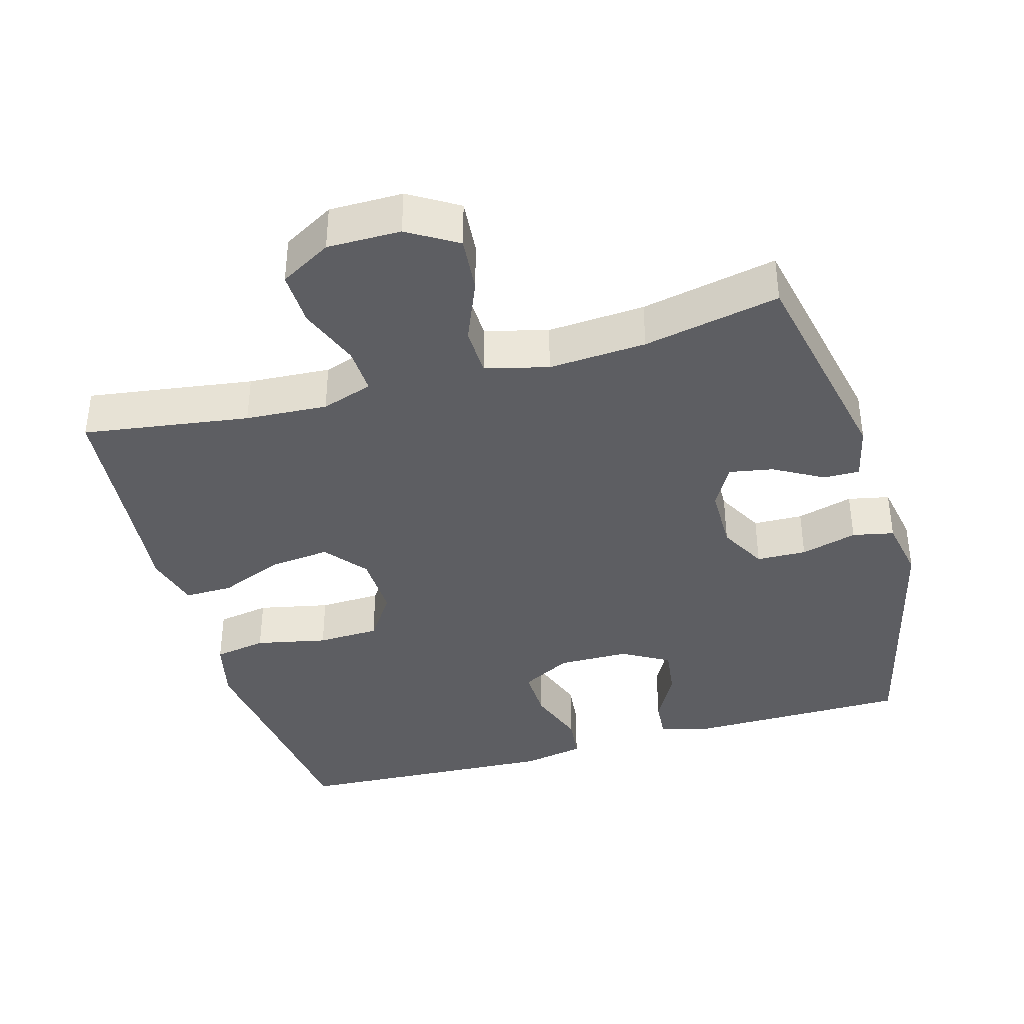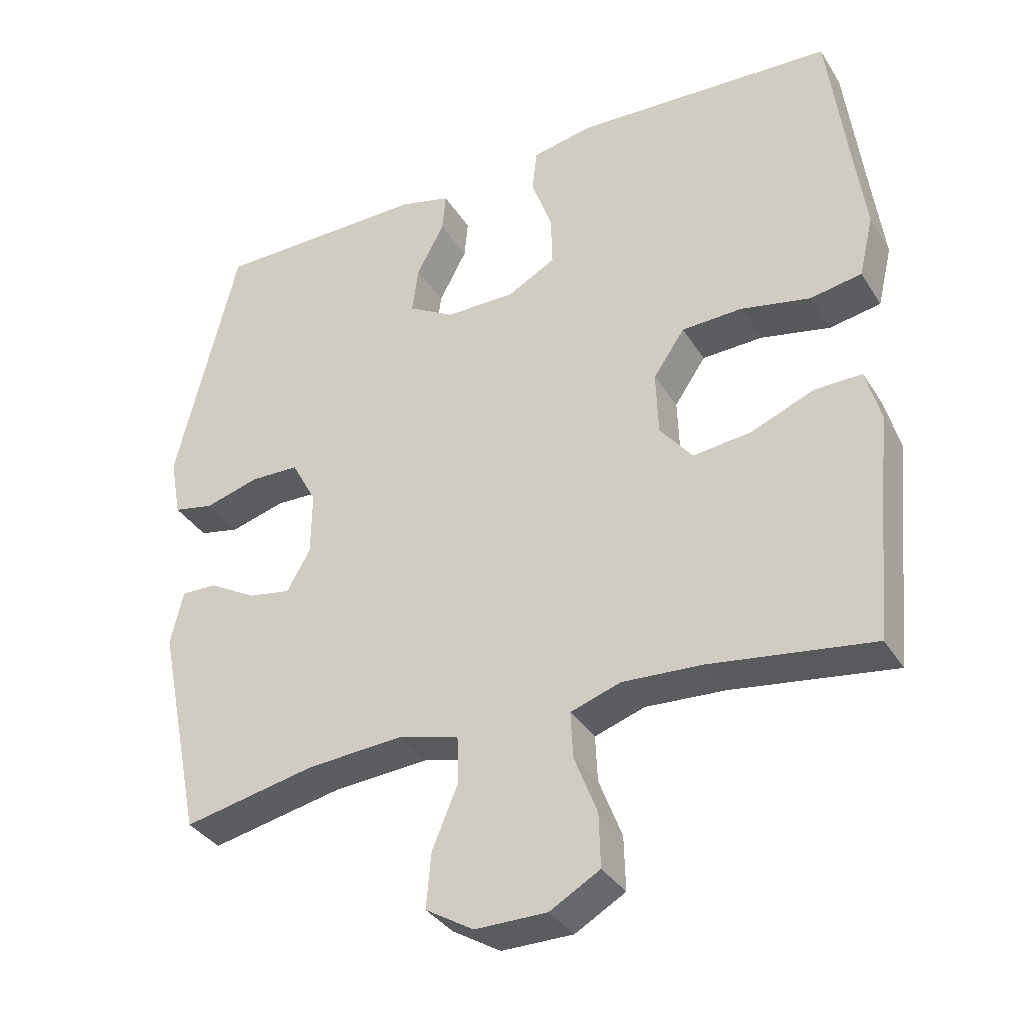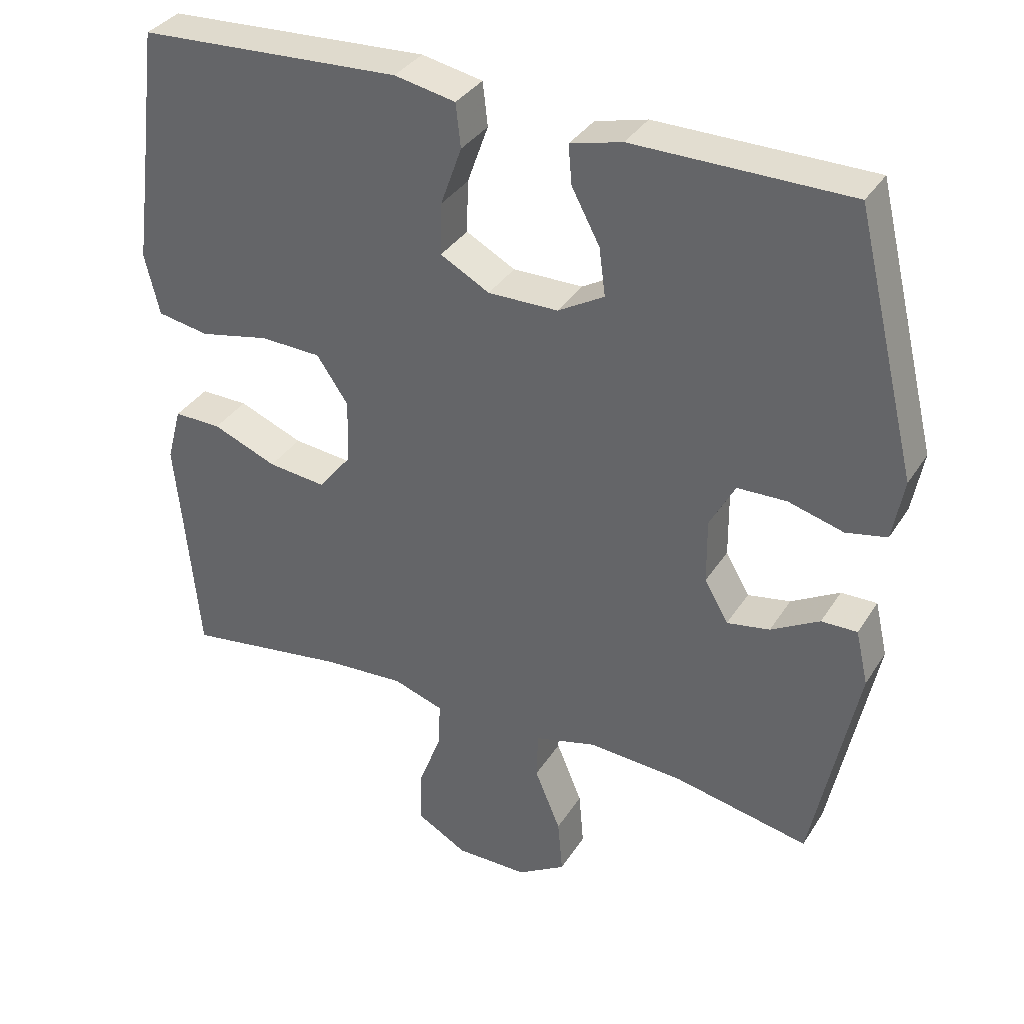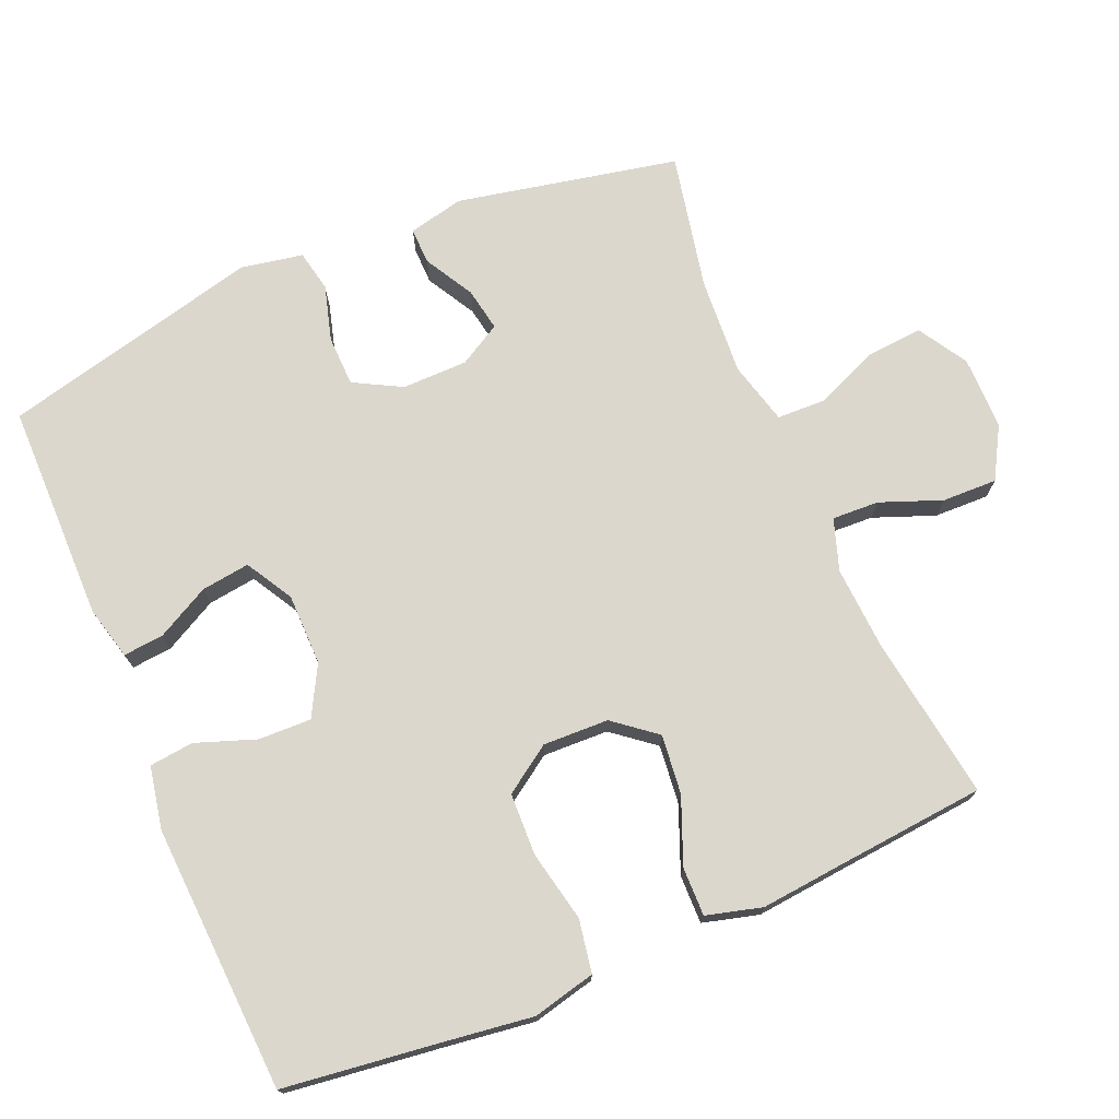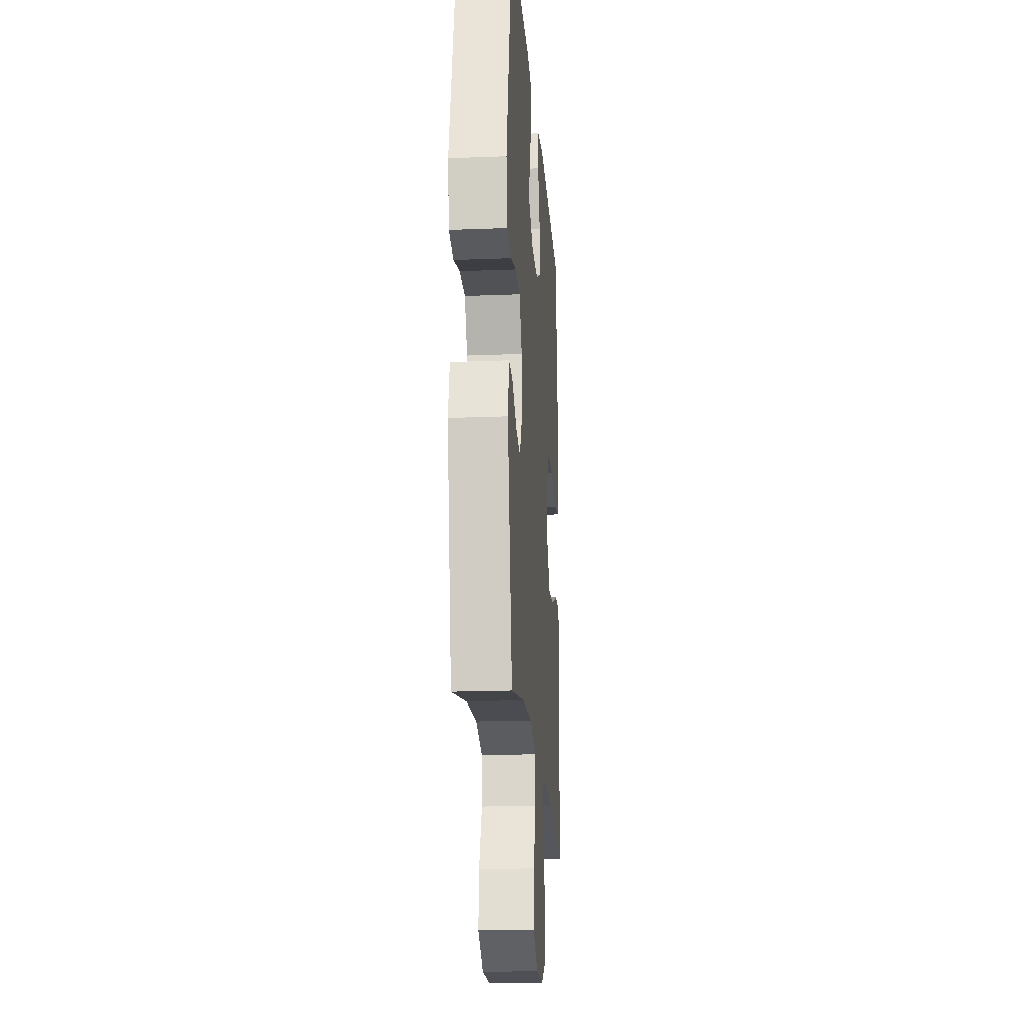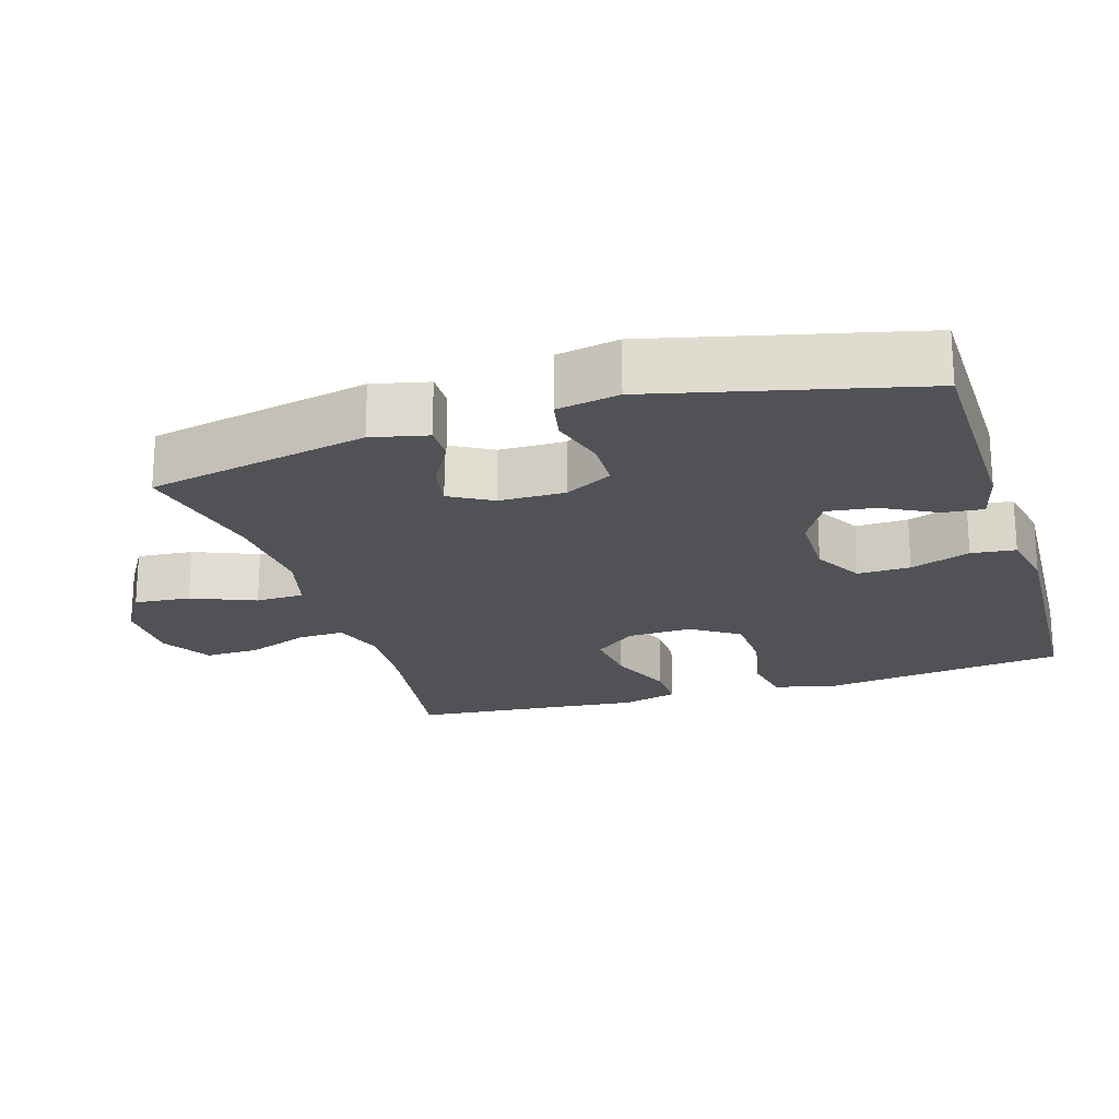
<metadata>
{"format":"obj","ext":"obj","renderer":"f3d","projection":"perspective","resolution":1024,"background":"white","views":[{"elev":-38.5,"azim":-164.1,"up":"+Y"},{"elev":-35.2,"azim":28.0,"up":"+Z"},{"elev":35.0,"azim":-151.9,"up":"+Z"},{"elev":73.4,"azim":67.0,"up":"+Y"},{"elev":-19.3,"azim":-85.8,"up":"+Z"},{"elev":-21.0,"azim":-72.7,"up":"+Y"}]}
</metadata>
<code>
v -0.5 0.07 -0.5
v -0.564 0.07 -0.189
v -0.546 0.07 -0.111
v -0.495 0.07 -0.112
v -0.426 0.07 -0.151
v -0.365 0.07 -0.162
v -0.331 0.07 -0.103
v -0.33 0.07 -0.011
v -0.366 0.07 0.056
v -0.436 0.07 0.058
v -0.515 0.07 0.036
v -0.573 0.07 0.048
v -0.589 0.07 0.135
v -0.5 0.07 0.5
v -0.193 0.07 0.502
v -0.119 0.07 0.483
v -0.124 0.07 0.427
v -0.164 0.07 0.352
v -0.173 0.07 0.284
v -0.107 0.07 0.246
v -0.007 0.07 0.245
v 0.063 0.07 0.283
v 0.061 0.07 0.357
v 0.031 0.07 0.441
v 0.038 0.07 0.503
v 0.125 0.07 0.52
v 0.5 0.07 0.5
v 0.527 0.07 0.285
v 0.544 0.07 0.157
v 0.523 0.07 0.069
v 0.449 0.07 0.056
v 0.349 0.07 0.077
v 0.262 0.07 0.074
v 0.217 0.07 0.008
v 0.22 0.07 -0.084
v 0.267 0.07 -0.143
v 0.35 0.07 -0.134
v 0.442 0.07 -0.097
v 0.51 0.07 -0.096
v 0.531 0.07 -0.174
v 0.519 0.07 -0.296
v 0.5 0.07 -0.5
v 0.267 0.07 -0.466
v 0.152 0.07 -0.459
v 0.08 0.07 -0.483
v 0.083 0.07 -0.549
v 0.116 0.07 -0.635
v 0.118 0.07 -0.712
v 0.046 0.07 -0.753
v -0.057 0.07 -0.753
v -0.126 0.07 -0.711
v -0.119 0.07 -0.632
v -0.082 0.07 -0.543
v -0.084 0.07 -0.475
v -0.172 0.07 -0.452
v -0.309 0.07 -0.461
v -0.5 0 -0.5
v -0.564 0 -0.189
v -0.546 0 -0.111
v -0.495 0 -0.112
v -0.426 0 -0.151
v -0.365 0 -0.162
v -0.331 0 -0.103
v -0.33 0 -0.011
v -0.366 0 0.056
v -0.436 0 0.058
v -0.515 0 0.036
v -0.573 0 0.048
v -0.589 0 0.135
v -0.5 0 0.5
v -0.193 0 0.502
v -0.119 0 0.483
v -0.124 0 0.427
v -0.164 0 0.352
v -0.173 0 0.284
v -0.107 0 0.246
v -0.007 0 0.245
v 0.063 0 0.283
v 0.061 0 0.357
v 0.031 0 0.441
v 0.038 0 0.503
v 0.125 0 0.52
v 0.5 0 0.5
v 0.527 0 0.285
v 0.544 0 0.157
v 0.523 0 0.069
v 0.449 0 0.056
v 0.349 0 0.077
v 0.262 0 0.074
v 0.217 0 0.008
v 0.22 0 -0.084
v 0.267 0 -0.143
v 0.35 0 -0.134
v 0.442 0 -0.097
v 0.51 0 -0.096
v 0.531 0 -0.174
v 0.519 0 -0.296
v 0.5 0 -0.5
v 0.267 0 -0.466
v 0.152 0 -0.459
v 0.08 0 -0.483
v 0.083 0 -0.549
v 0.116 0 -0.635
v 0.118 0 -0.712
v 0.046 0 -0.753
v -0.057 0 -0.753
v -0.126 0 -0.711
v -0.119 0 -0.632
v -0.082 0 -0.543
v -0.084 0 -0.475
v -0.172 0 -0.452
v -0.309 0 -0.461
f 51 52 53
f 50 51 53
f 49 50 53
f 48 49 53
f 47 48 53
f 46 47 53
f 45 46 53 54
f 44 45 54 55
f 41 42 43
f 41 43 44
f 40 41 44
f 39 40 44
f 38 39 44
f 37 38 44
f 36 37 44 55
f 30 31 32
f 29 30 32
f 28 29 32
f 28 32 33
f 27 28 33
f 26 27 33
f 25 26 33
f 24 25 33
f 23 24 33
f 22 23 33 34
f 16 17 18
f 15 16 18
f 14 15 18
f 13 14 18
f 12 13 18
f 11 12 18
f 10 11 18
f 9 10 18 19
f 8 9 19 20
f 3 4 5
f 2 3 5
f 1 2 5
f 56 1 5
f 56 5 6
f 56 6 7
f 55 56 7
f 36 55 7
f 35 36 7
f 35 7 8
f 34 35 8
f 22 34 8
f 21 22 8
f 8 20 21
f 109 108 107
f 109 107 106
f 109 106 105
f 109 105 104
f 109 104 103
f 109 103 102
f 110 109 102 101
f 111 110 101 100
f 99 98 97
f 100 99 97
f 100 97 96
f 100 96 95
f 100 95 94
f 100 94 93
f 111 100 93 92
f 88 87 86
f 88 86 85
f 88 85 84
f 89 88 84
f 89 84 83
f 89 83 82
f 89 82 81
f 89 81 80
f 89 80 79
f 90 89 79 78
f 74 73 72
f 74 72 71
f 74 71 70
f 74 70 69
f 74 69 68
f 74 68 67
f 74 67 66
f 75 74 66 65
f 76 75 65 64
f 61 60 59
f 61 59 58
f 61 58 57
f 61 57 112
f 62 61 112
f 63 62 112
f 63 112 111
f 63 111 92
f 63 92 91
f 64 63 91
f 64 91 90
f 64 90 78
f 64 78 77
f 77 76 64
f 1 57 58 2
f 2 58 59 3
f 3 59 60 4
f 4 60 61 5
f 5 61 62 6
f 6 62 63 7
f 7 63 64 8
f 8 64 65 9
f 9 65 66 10
f 10 66 67 11
f 11 67 68 12
f 12 68 69 13
f 13 69 70 14
f 14 70 71 15
f 15 71 72 16
f 16 72 73 17
f 17 73 74 18
f 18 74 75 19
f 19 75 76 20
f 20 76 77 21
f 21 77 78 22
f 22 78 79 23
f 23 79 80 24
f 24 80 81 25
f 25 81 82 26
f 26 82 83 27
f 27 83 84 28
f 28 84 85 29
f 29 85 86 30
f 30 86 87 31
f 31 87 88 32
f 32 88 89 33
f 33 89 90 34
f 34 90 91 35
f 35 91 92 36
f 36 92 93 37
f 37 93 94 38
f 38 94 95 39
f 39 95 96 40
f 40 96 97 41
f 41 97 98 42
f 42 98 99 43
f 43 99 100 44
f 44 100 101 45
f 45 101 102 46
f 46 102 103 47
f 47 103 104 48
f 48 104 105 49
f 49 105 106 50
f 50 106 107 51
f 51 107 108 52
f 52 108 109 53
f 53 109 110 54
f 54 110 111 55
f 55 111 112 56
f 56 112 57 1

</code>
